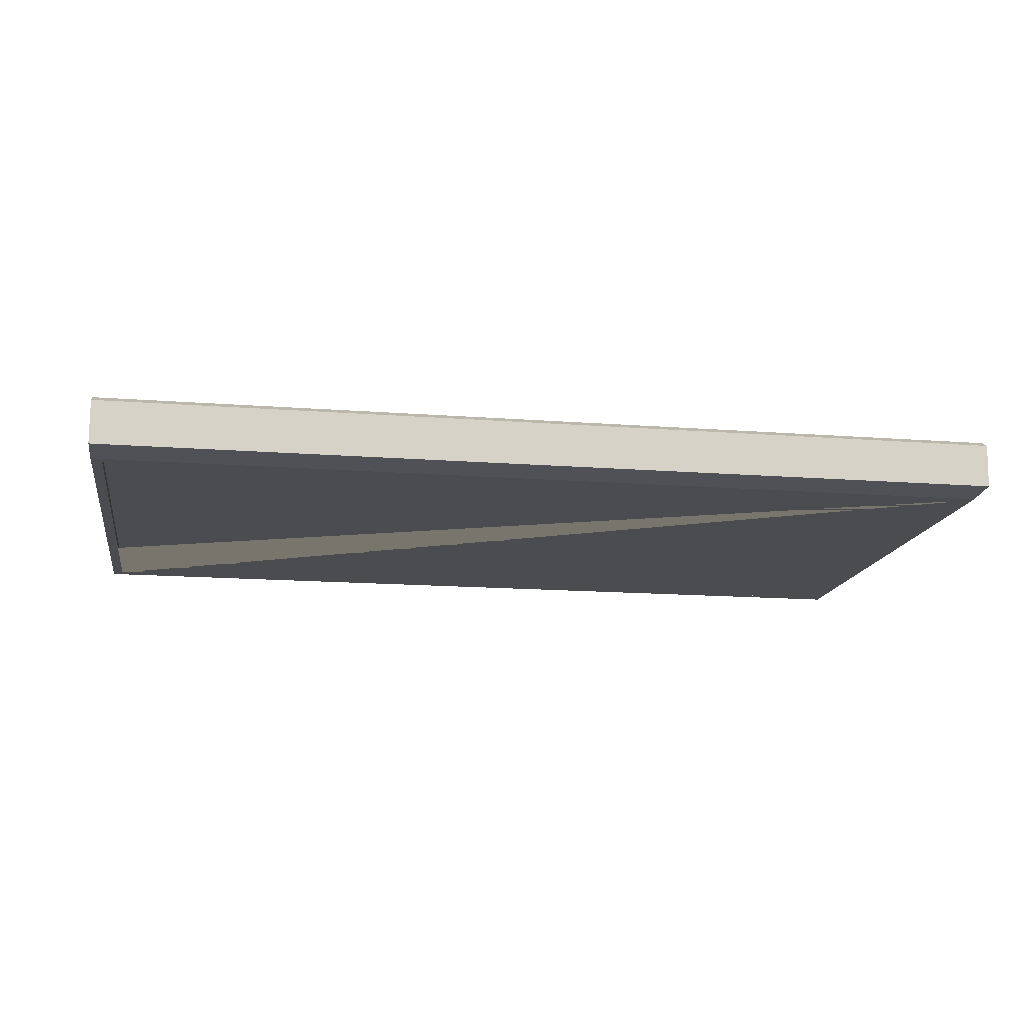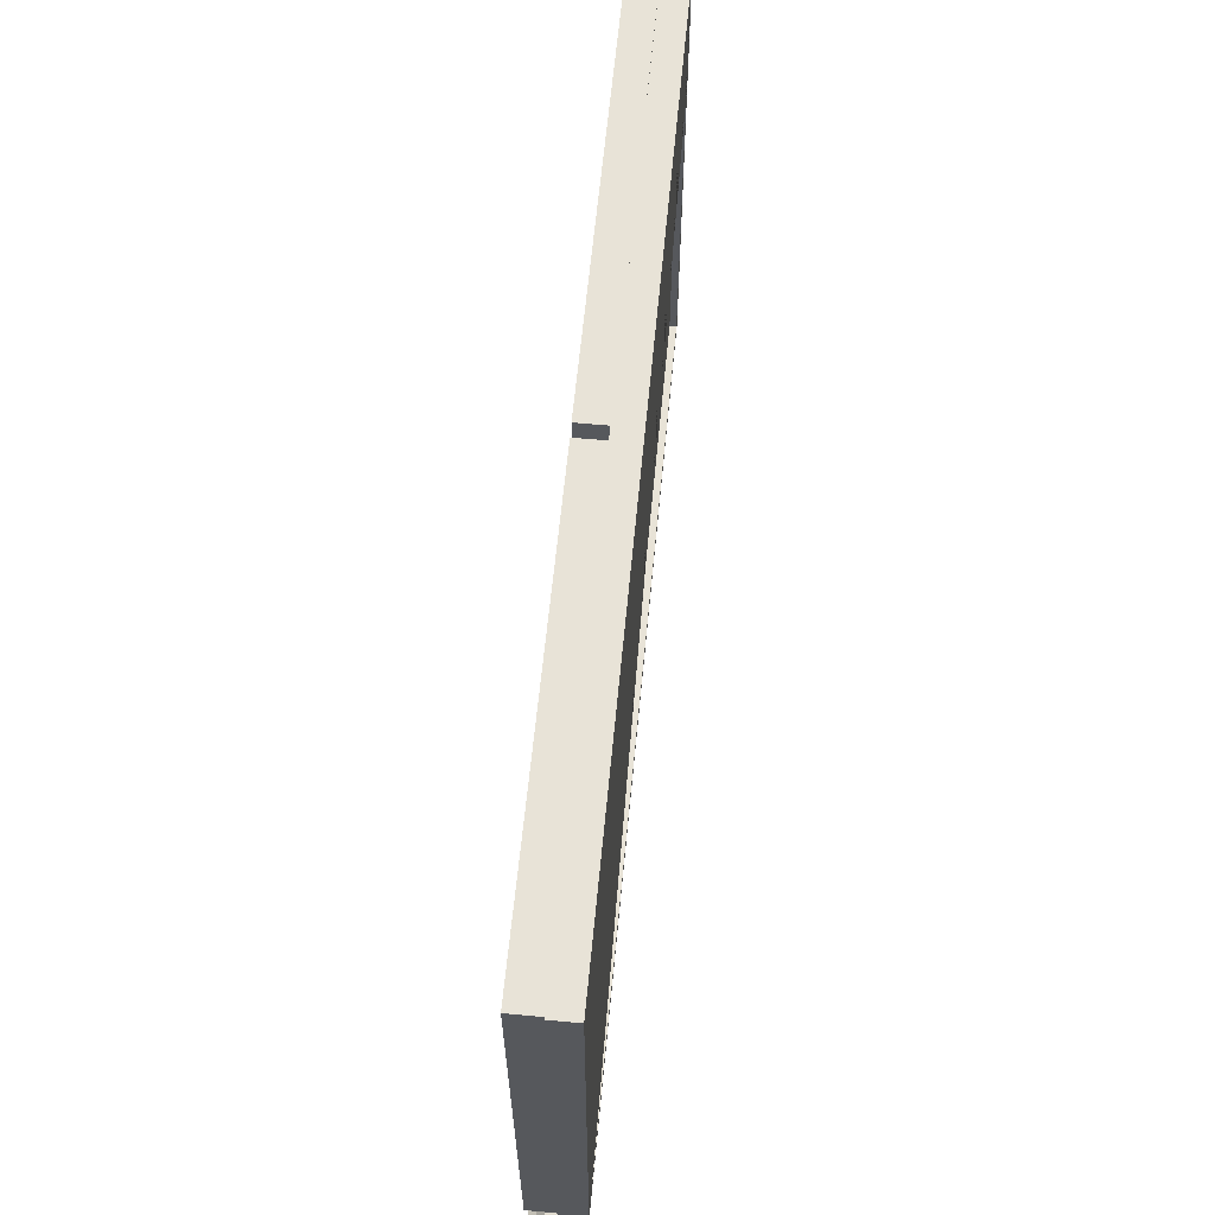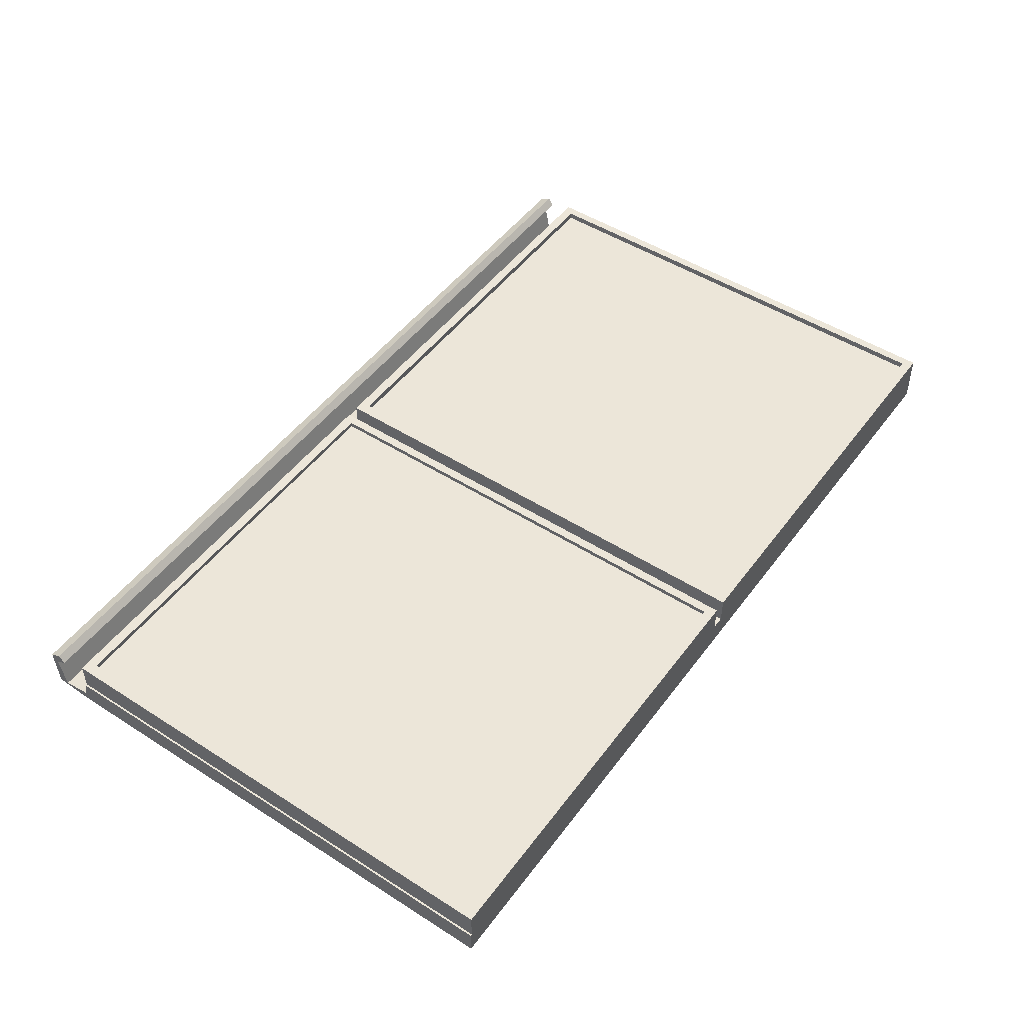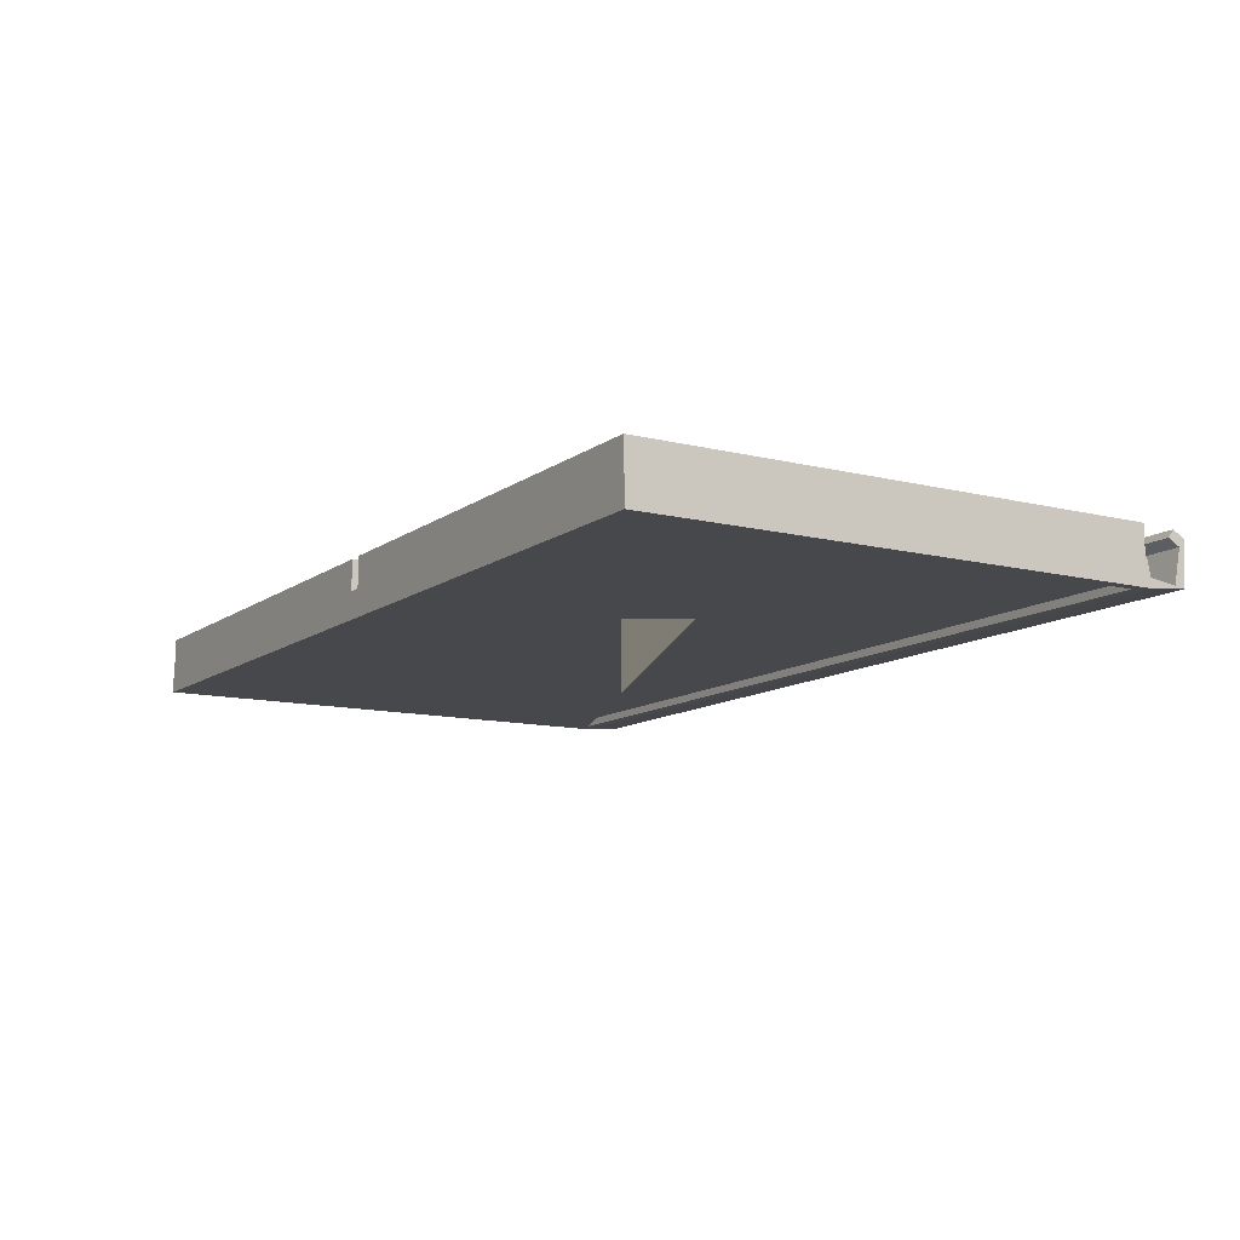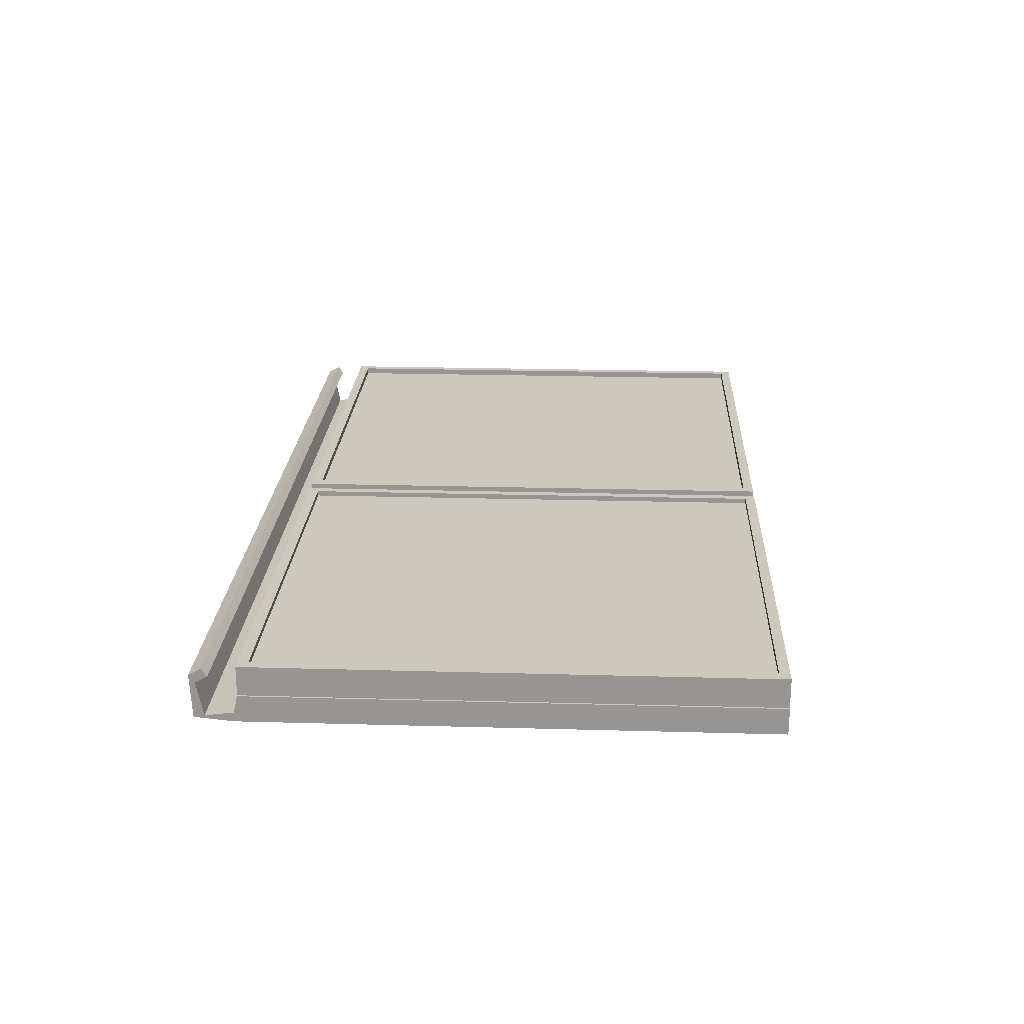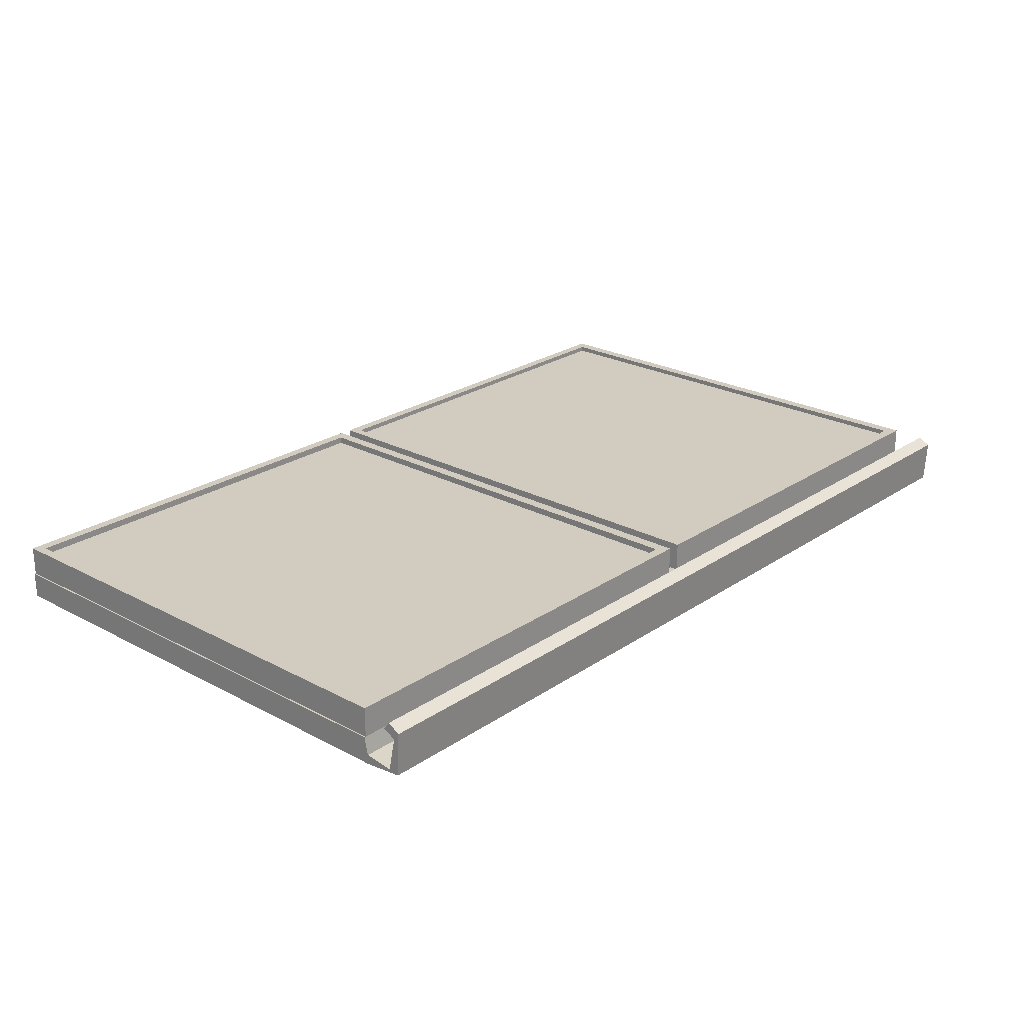
<metadata>
{"format":"obj","ext":"obj","renderer":"f3d","projection":"perspective","resolution":1024,"background":"white","views":[{"elev":-15.0,"azim":-9.5,"up":"+Z"},{"elev":61.7,"azim":95.4,"up":"+Y"},{"elev":49.4,"azim":125.2,"up":"+Z"},{"elev":-11.4,"azim":-121.3,"up":"+Z"},{"elev":22.1,"azim":92.8,"up":"+Z"},{"elev":23.9,"azim":-48.3,"up":"+Z"}]}
</metadata>
<code>
o bord_Cube
v 2.084 -1.13 -0.03215
v -2.085 -1.13 -0.03215
v -2.085 -1.13 0.01338
v 2.084 -1.13 0.01338
v 2.084 1.13 -0.03215
v -2.085 1.13 -0.03215
v -2.085 1.13 0.01338
v 2.084 1.13 0.01338
f 1 4 3 2
f 5 6 7 8
f 1 2 6 5
f 2 3 7 6
f 3 4 8 7
f 5 8 4 1
o rand.001_Cube.003
v 2.133 -1.178 0.05788
v -2.134 -1.178 0.05788
v -2.134 -1.178 -0.06442
v 2.133 -1.178 -0.06442
v 2.133 1.178 0.05788
v -2.134 1.178 0.05788
v -2.134 1.178 -0.06442
v 2.133 1.178 -0.06442
v 2.084 1.13 -0.06442
v 2.084 1.13 0.05788
v 2.084 -1.141 -0.06442
v 2.084 -1.141 0.05788
v -2.085 -1.141 0.05788
v -2.085 -1.141 -0.06442
v -2.085 0.5269 -0.06442
v -2.085 1.13 0.05788
v -2.085 1.13 -0.06442
v 2.133 -1.194 -0.02124
v -2.134 -1.194 -0.02124
v 2.133 -1.194 -0.06453
v -2.134 -1.194 -0.06453
v 2.133 -1.323 -0.03853
v -2.134 -1.323 -0.03853
v 2.133 -1.371 -0.04725
v -2.134 -1.371 -0.04725
v 2.133 -1.355 0.1183
v -2.134 -1.355 0.1183
v 2.133 -1.382 0.1547
v -2.134 -1.382 0.1547
v 2.133 -1.3 0.1493
v -2.134 -1.3 0.1493
v 2.133 -1.326 0.1857
v -2.134 -1.326 0.1857
f 9 10 27 26
f 13 16 15 14
f 14 10 21 24
f 10 14 15 11
f 11 15 23 22 19 12
f 13 9 12 16
f 17 18 24 25
f 22 21 20 19
f 14 24 18 13
f 13 18 20 9
f 12 19 17 25 23 15 16
f 19 20 18 17
f 10 9 20 21
f 22 23 25 24 21
f 27 29 33 31
f 11 12 28 29
f 10 11 29 27
f 12 9 26 28
f 33 32 36 37
f 26 27 31 30
f 29 28 32 33
f 28 26 30 32
f 36 34 38 40
f 32 30 34 36
f 31 33 37 35
f 30 31 35 34
f 38 39 41 40
f 35 37 41 39
f 34 35 39 38
f 37 36 40 41
o zijbord_rechts.001_Cube.008
v -2.098 -1.139 0.1626
v -0.08329 -1.139 0.1626
v -0.08329 -1.139 0.1168
v -2.098 -1.139 0.1168
v -2.098 1.139 0.1626
v -0.08329 1.139 0.1626
v -0.08329 1.139 0.1168
v -2.098 1.139 0.1168
f 42 45 44 43
f 46 47 48 49
f 42 43 47 46
f 43 44 48 47
f 44 45 49 48
f 46 49 45 42
o zijbord_rechts_rand.001_Cube.007
v -2.127 -1.178 0.05448
v -0.03227 -1.178 0.05448
v -0.03227 -1.178 0.1946
v -2.127 -1.178 0.1946
v -2.127 1.178 0.05448
v -0.03227 1.178 0.05448
v -0.03227 1.178 0.1946
v -2.127 1.178 0.1946
v -2.085 1.13 0.1946
v -2.085 -1.13 0.1946
v -0.08503 -1.13 0.1946
v -0.08503 1.13 0.1946
v -0.08503 1.13 0.07486
v -0.08503 -1.13 0.07486
v -2.085 -1.13 0.07486
v -2.085 1.13 0.07486
f 57 58 61 56
f 57 53 59 58
f 52 60 59 53
f 52 56 61 60
f 54 57 56 55
f 53 57 54 50
f 50 51 52 53
f 51 50 54 55
f 55 56 52 51
f 58 59 64 65
f 64 63 62 65
f 60 61 62 63
f 61 58 65 62
f 59 60 63 64
o zijbord_rechts.000_Cube.009
v 0.0581 -1.139 0.169
v 2.073 -1.139 0.169
v 2.073 -1.139 0.1231
v 0.0581 -1.139 0.1231
v 0.0581 1.139 0.169
v 2.073 1.139 0.169
v 2.073 1.139 0.1231
v 0.0581 1.139 0.1231
f 66 69 68 67
f 70 71 72 73
f 66 67 71 70
f 67 68 72 71
f 68 69 73 72
f 70 73 69 66
o zijbord_rechts_rand.000_Cube.005
v 0.02946 -1.178 0.05323
v 2.125 -1.178 0.05323
v 2.125 -1.178 0.1934
v 0.02946 -1.178 0.1934
v 0.02946 1.178 0.05323
v 2.125 1.178 0.05323
v 2.125 1.178 0.1934
v 0.02946 1.178 0.1934
v 0.07186 1.13 0.1934
v 0.07186 -1.13 0.1934
v 2.072 -1.13 0.1934
v 2.072 1.13 0.1934
v 2.072 1.13 0.07361
v 2.072 -1.13 0.07361
v 0.07186 -1.13 0.07361
v 0.07186 1.13 0.07361
f 81 82 85 80
f 81 77 83 82
f 76 84 83 77
f 76 80 85 84
f 78 81 80 79
f 77 81 78 74
f 74 75 76 77
f 75 74 78 79
f 79 80 76 75
f 82 83 88 89
f 88 87 86 89
f 84 85 86 87
f 85 82 89 86
f 83 84 87 88

</code>
